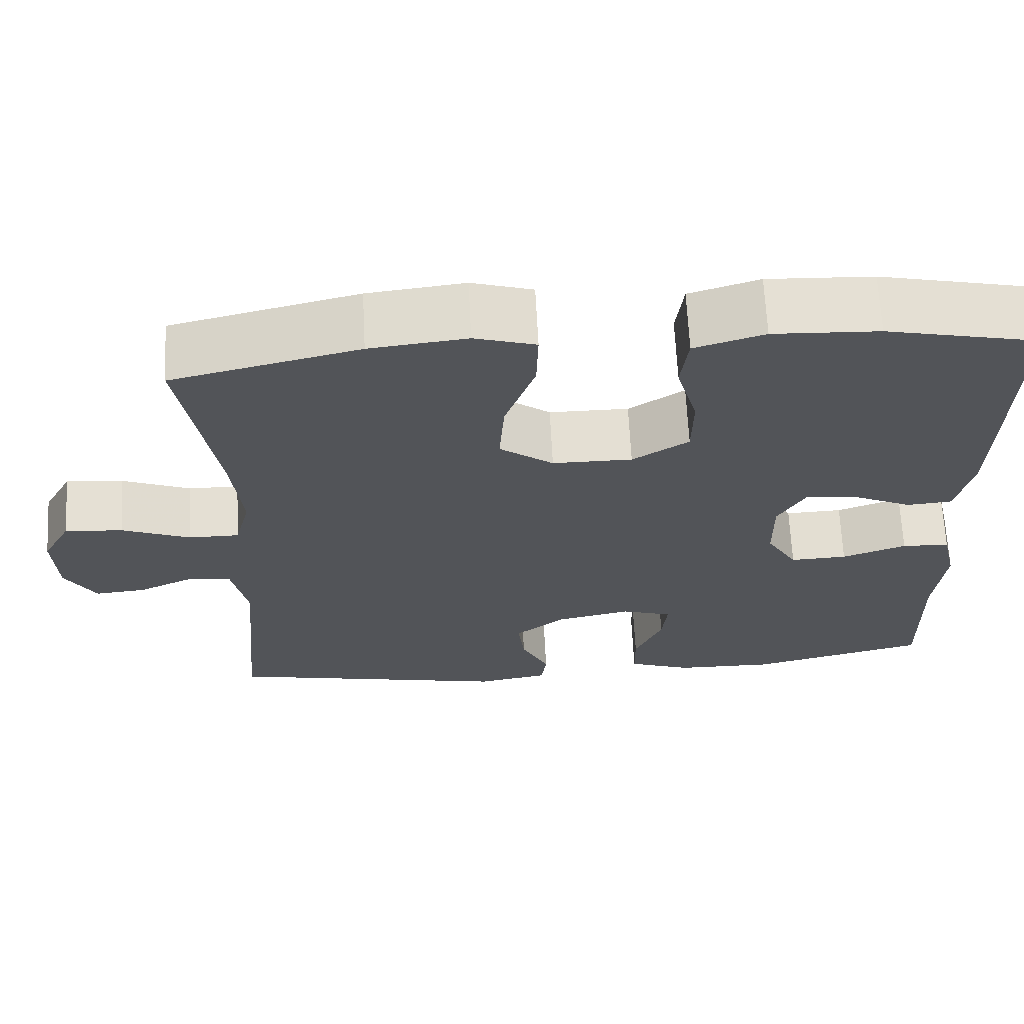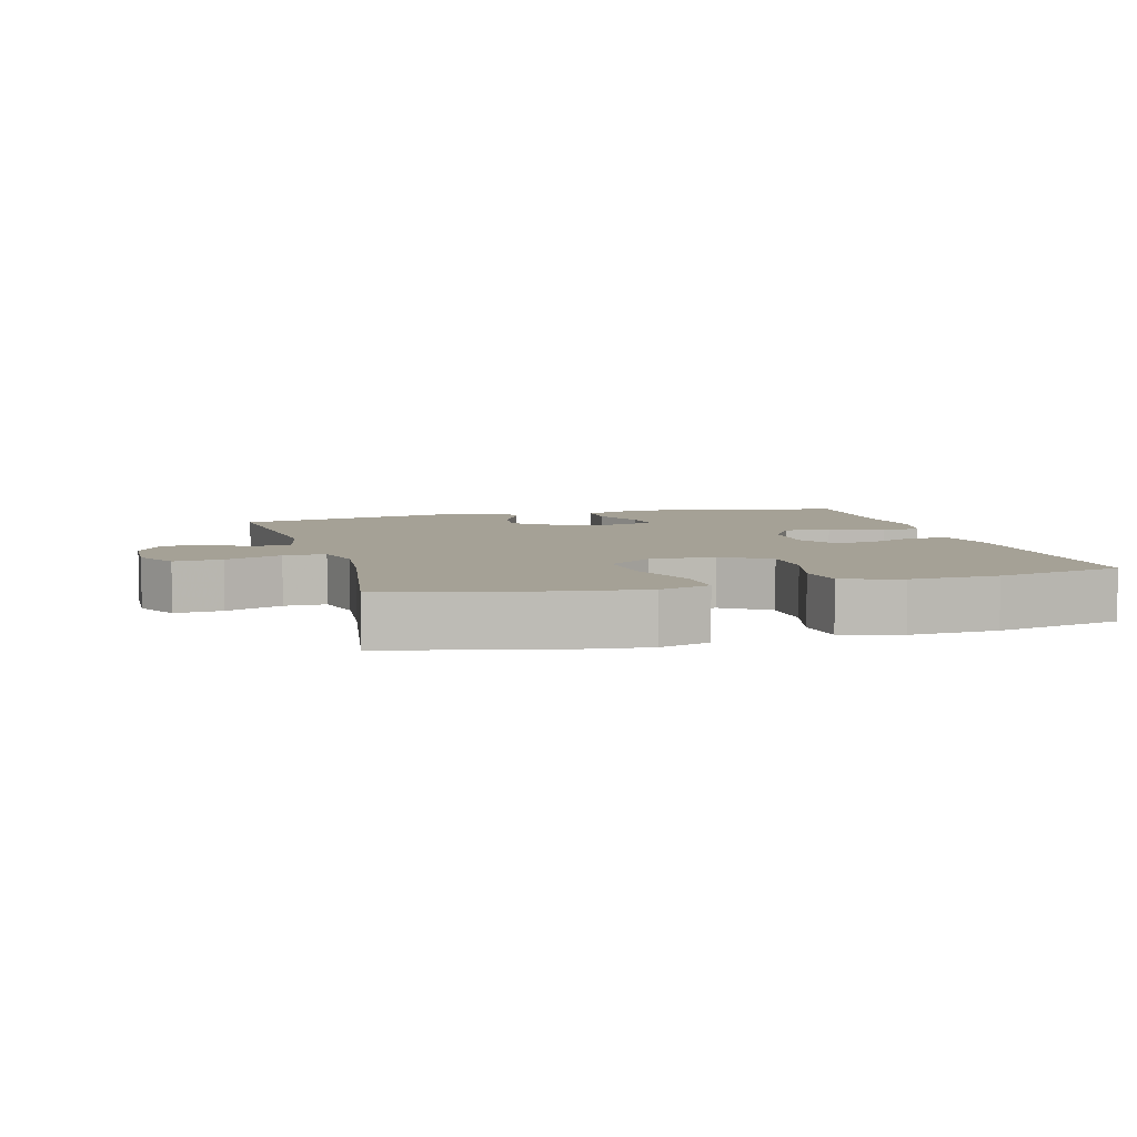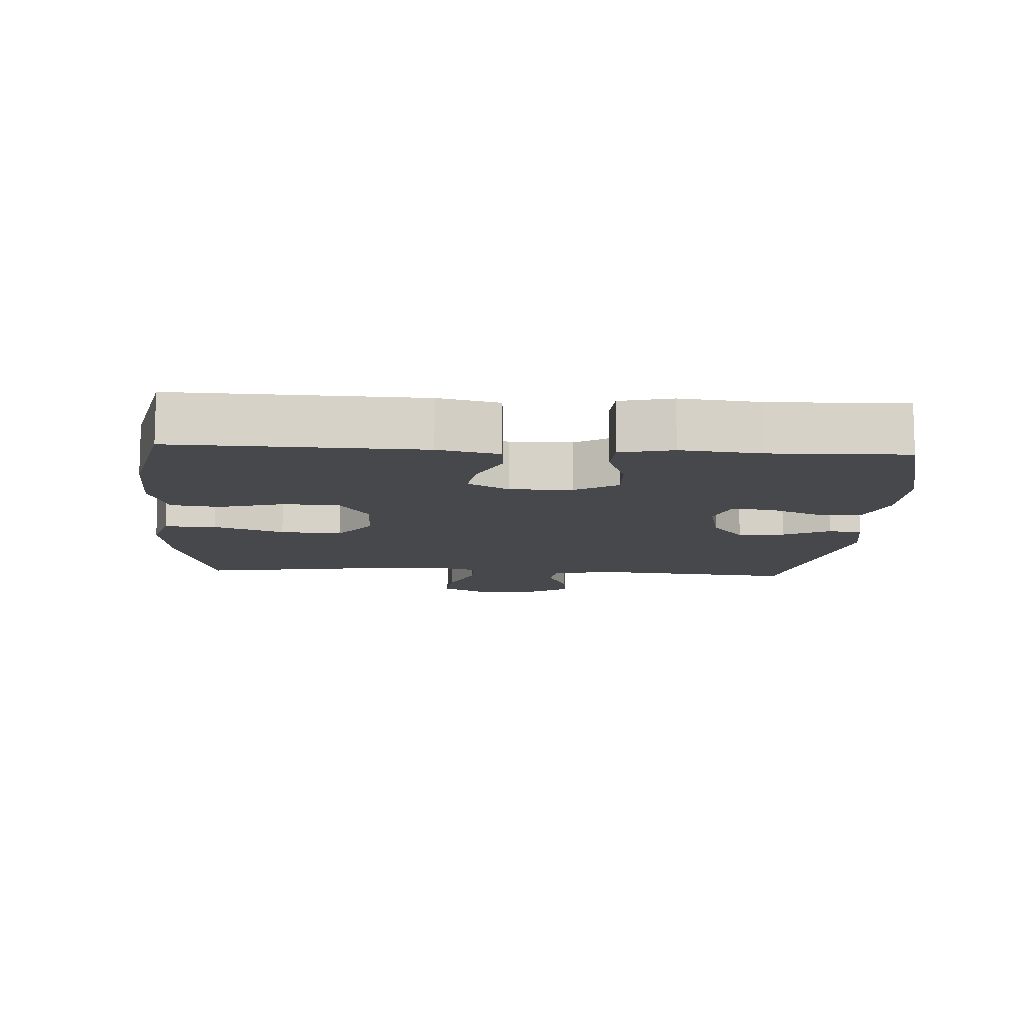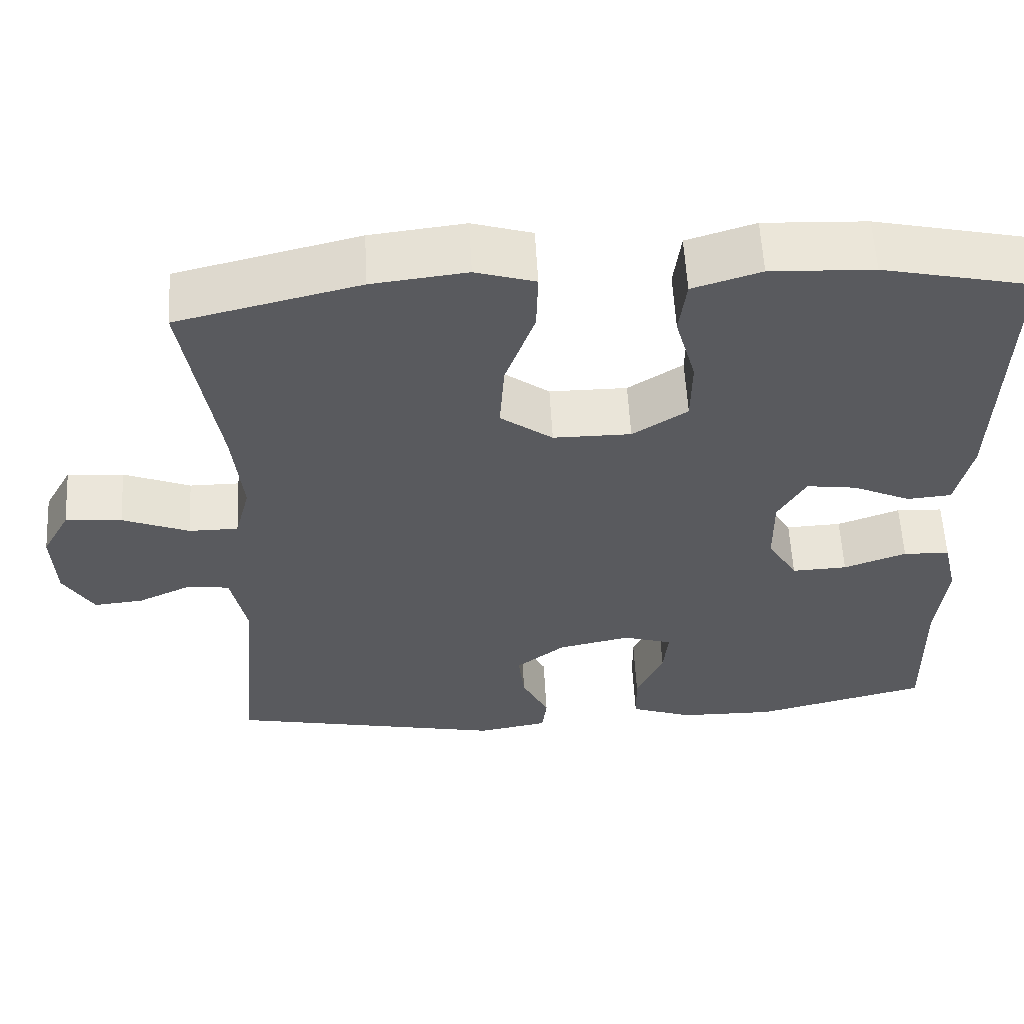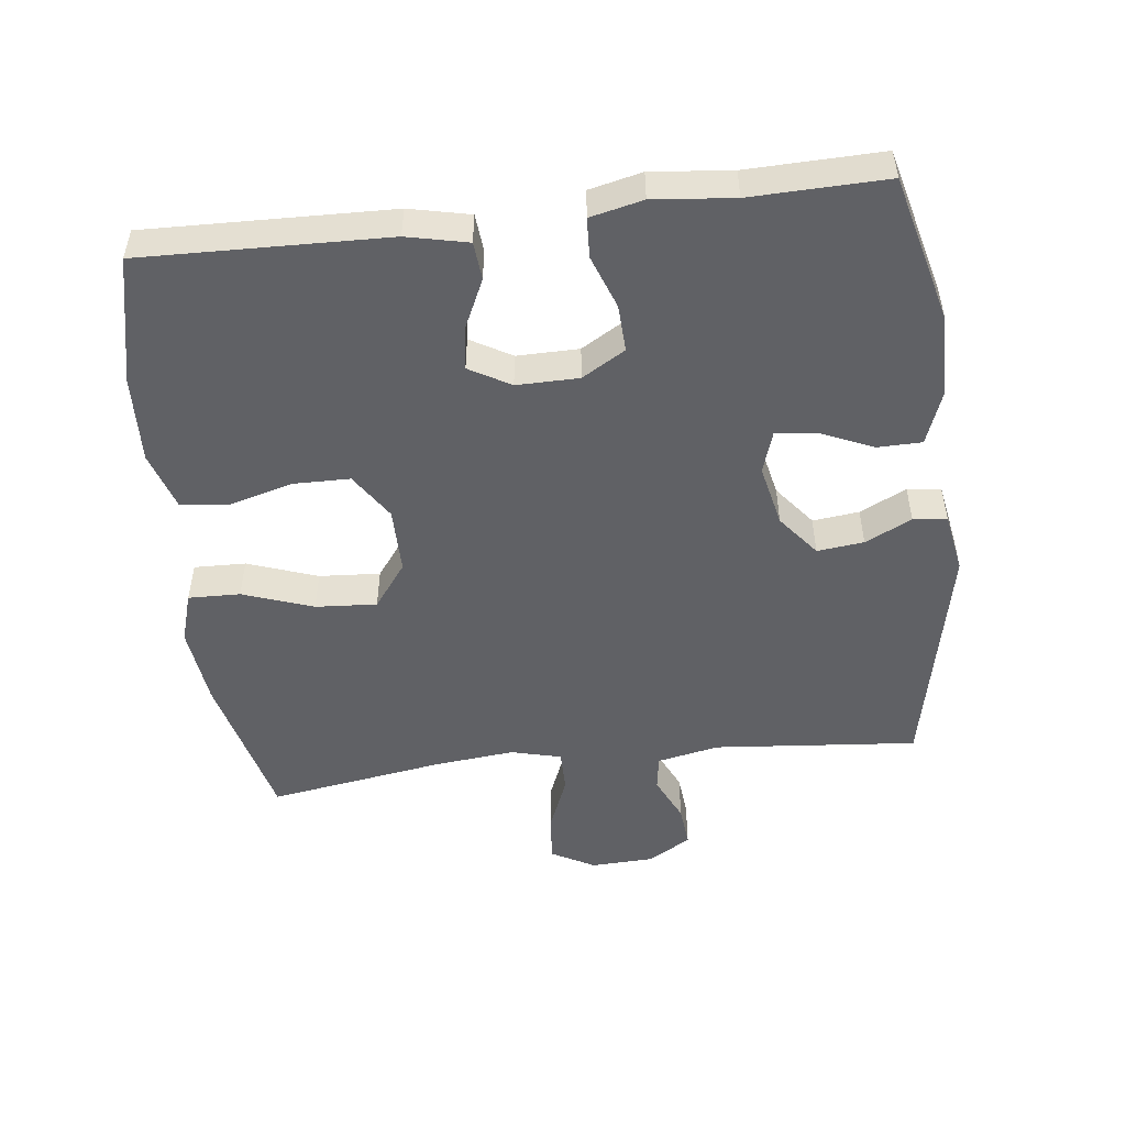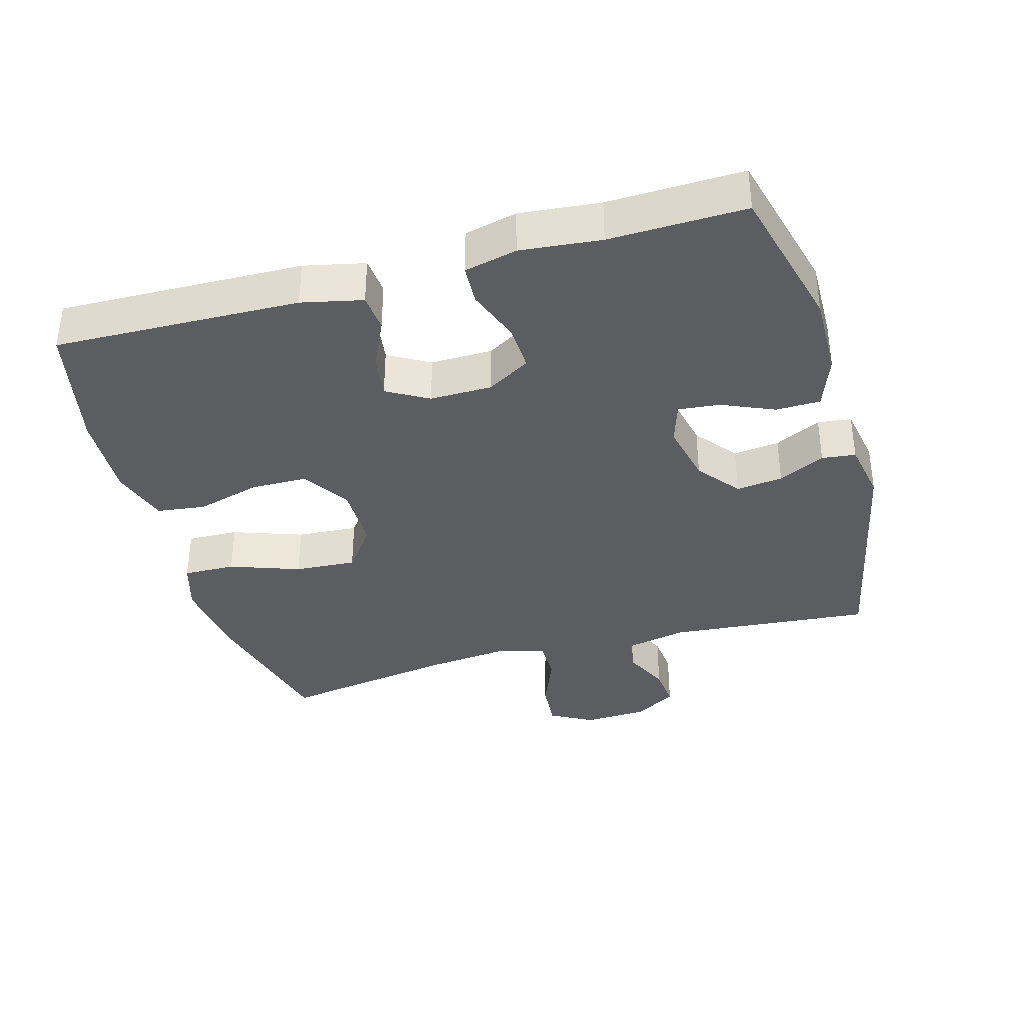
<metadata>
{"format":"obj","ext":"obj","renderer":"f3d","projection":"perspective","resolution":1024,"background":"white","views":[{"elev":66.6,"azim":-2.9,"up":"+Z"},{"elev":6.1,"azim":-15.5,"up":"+Y"},{"elev":-11.1,"azim":86.5,"up":"+Y"},{"elev":58.2,"azim":-3.1,"up":"+Z"},{"elev":-50.3,"azim":96.8,"up":"+Y"},{"elev":-36.5,"azim":105.8,"up":"+Y"}]}
</metadata>
<code>
v -0.5 0.07 0.5
v -0.271 0.07 0.556
v -0.152 0.07 0.57
v -0.077 0.07 0.547
v -0.079 0.07 0.47
v -0.116 0.07 0.366
v -0.122 0.07 0.275
v -0.056 0.07 0.226
v 0.042 0.07 0.226
v 0.111 0.07 0.271
v 0.112 0.07 0.355
v 0.086 0.07 0.449
v 0.095 0.07 0.521
v 0.181 0.07 0.548
v 0.311 0.07 0.542
v 0.5 0.07 0.5
v 0.49 0.07 0.137
v 0.47 0.07 0.047
v 0.414 0.07 0.042
v 0.341 0.07 0.076
v 0.277 0.07 0.085
v 0.242 0.07 0.024
v 0.243 0.07 -0.068
v 0.281 0.07 -0.132
v 0.351 0.07 -0.129
v 0.43 0.07 -0.1
v 0.489 0.07 -0.103
v 0.507 0.07 -0.181
v 0.495 0.07 -0.3
v 0.5 0.07 -0.5
v 0.281 0.07 -0.556
v 0.159 0.07 -0.554
v 0.08 0.07 -0.525
v 0.079 0.07 -0.459
v 0.113 0.07 -0.381
v 0.119 0.07 -0.32
v 0.057 0.07 -0.3
v -0.035 0.07 -0.32
v -0.097 0.07 -0.369
v -0.089 0.07 -0.438
v -0.055 0.07 -0.507
v -0.061 0.07 -0.557
v -0.15 0.07 -0.573
v -0.5 0.07 -0.5
v -0.473 0.07 -0.198
v -0.492 0.07 -0.106
v -0.544 0.07 -0.098
v -0.613 0.07 -0.13
v -0.675 0.07 -0.136
v -0.713 0.07 -0.073
v -0.717 0.07 0.021
v -0.682 0.07 0.085
v -0.611 0.07 0.079
v -0.527 0.07 0.045
v -0.465 0.07 0.045
v -0.446 0.07 0.119
v -0.458 0.07 0.237
v -0.5 0 0.5
v -0.271 0 0.556
v -0.152 0 0.57
v -0.077 0 0.547
v -0.079 0 0.47
v -0.116 0 0.366
v -0.122 0 0.275
v -0.056 0 0.226
v 0.042 0 0.226
v 0.111 0 0.271
v 0.112 0 0.355
v 0.086 0 0.449
v 0.095 0 0.521
v 0.181 0 0.548
v 0.311 0 0.542
v 0.5 0 0.5
v 0.49 0 0.137
v 0.47 0 0.047
v 0.414 0 0.042
v 0.341 0 0.076
v 0.277 0 0.085
v 0.242 0 0.024
v 0.243 0 -0.068
v 0.281 0 -0.132
v 0.351 0 -0.129
v 0.43 0 -0.1
v 0.489 0 -0.103
v 0.507 0 -0.181
v 0.495 0 -0.3
v 0.5 0 -0.5
v 0.281 0 -0.556
v 0.159 0 -0.554
v 0.08 0 -0.525
v 0.079 0 -0.459
v 0.113 0 -0.381
v 0.119 0 -0.32
v 0.057 0 -0.3
v -0.035 0 -0.32
v -0.097 0 -0.369
v -0.089 0 -0.438
v -0.055 0 -0.507
v -0.061 0 -0.557
v -0.15 0 -0.573
v -0.5 0 -0.5
v -0.473 0 -0.198
v -0.492 0 -0.106
v -0.544 0 -0.098
v -0.613 0 -0.13
v -0.675 0 -0.136
v -0.713 0 -0.073
v -0.717 0 0.021
v -0.682 0 0.085
v -0.611 0 0.079
v -0.527 0 0.045
v -0.465 0 0.045
v -0.446 0 0.119
v -0.458 0 0.237
f 52 53 54
f 51 52 54
f 50 51 54
f 49 50 54
f 48 49 54
f 47 48 54
f 46 47 54 55
f 45 46 55 56
f 43 44 45
f 42 43 45
f 41 42 45
f 40 41 45
f 39 40 45 56
f 33 34 35
f 32 33 35
f 31 32 35
f 30 31 35
f 29 30 35
f 29 35 36
f 28 29 36
f 27 28 36
f 26 27 36
f 25 26 36
f 24 25 36 37
f 18 19 20
f 17 18 20
f 16 17 20
f 15 16 20
f 14 15 20
f 13 14 20
f 12 13 20
f 11 12 20
f 10 11 20 21
f 9 10 21 22
f 4 5 6
f 3 4 6
f 2 3 6
f 1 2 6
f 57 1 6
f 57 6 7
f 57 7 8
f 56 57 8
f 39 56 8
f 38 39 8
f 38 8 9
f 37 38 9
f 24 37 9
f 23 24 9
f 9 22 23
f 111 110 109
f 111 109 108
f 111 108 107
f 111 107 106
f 111 106 105
f 111 105 104
f 112 111 104 103
f 113 112 103 102
f 102 101 100
f 102 100 99
f 102 99 98
f 102 98 97
f 113 102 97 96
f 92 91 90
f 92 90 89
f 92 89 88
f 92 88 87
f 92 87 86
f 93 92 86
f 93 86 85
f 93 85 84
f 93 84 83
f 93 83 82
f 94 93 82 81
f 77 76 75
f 77 75 74
f 77 74 73
f 77 73 72
f 77 72 71
f 77 71 70
f 77 70 69
f 77 69 68
f 78 77 68 67
f 79 78 67 66
f 63 62 61
f 63 61 60
f 63 60 59
f 63 59 58
f 63 58 114
f 64 63 114
f 65 64 114
f 65 114 113
f 65 113 96
f 65 96 95
f 66 65 95
f 66 95 94
f 66 94 81
f 66 81 80
f 80 79 66
f 1 58 59 2
f 2 59 60 3
f 3 60 61 4
f 4 61 62 5
f 5 62 63 6
f 6 63 64 7
f 7 64 65 8
f 8 65 66 9
f 9 66 67 10
f 10 67 68 11
f 11 68 69 12
f 12 69 70 13
f 13 70 71 14
f 14 71 72 15
f 15 72 73 16
f 16 73 74 17
f 17 74 75 18
f 18 75 76 19
f 19 76 77 20
f 20 77 78 21
f 21 78 79 22
f 22 79 80 23
f 23 80 81 24
f 24 81 82 25
f 25 82 83 26
f 26 83 84 27
f 27 84 85 28
f 28 85 86 29
f 29 86 87 30
f 30 87 88 31
f 31 88 89 32
f 32 89 90 33
f 33 90 91 34
f 34 91 92 35
f 35 92 93 36
f 36 93 94 37
f 37 94 95 38
f 38 95 96 39
f 39 96 97 40
f 40 97 98 41
f 41 98 99 42
f 42 99 100 43
f 43 100 101 44
f 44 101 102 45
f 45 102 103 46
f 46 103 104 47
f 47 104 105 48
f 48 105 106 49
f 49 106 107 50
f 50 107 108 51
f 51 108 109 52
f 52 109 110 53
f 53 110 111 54
f 54 111 112 55
f 55 112 113 56
f 56 113 114 57
f 57 114 58 1

</code>
